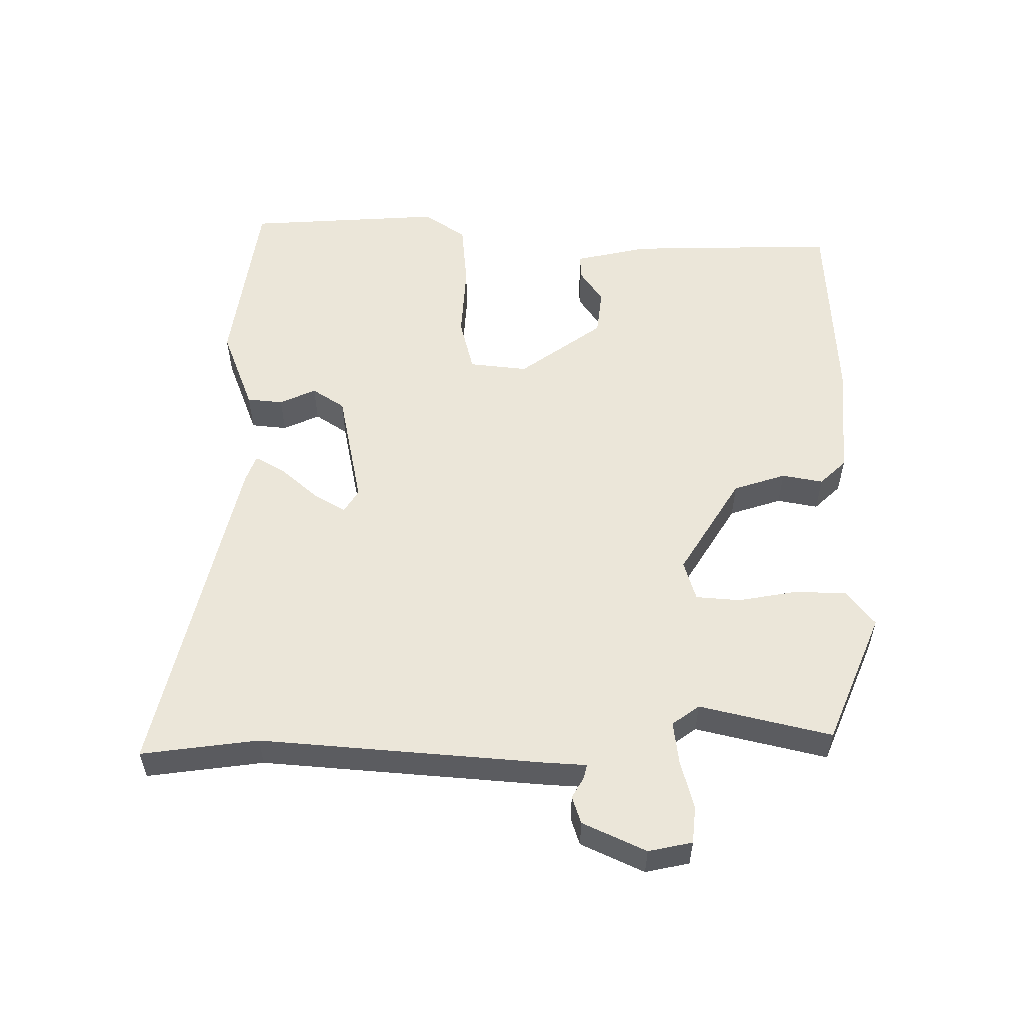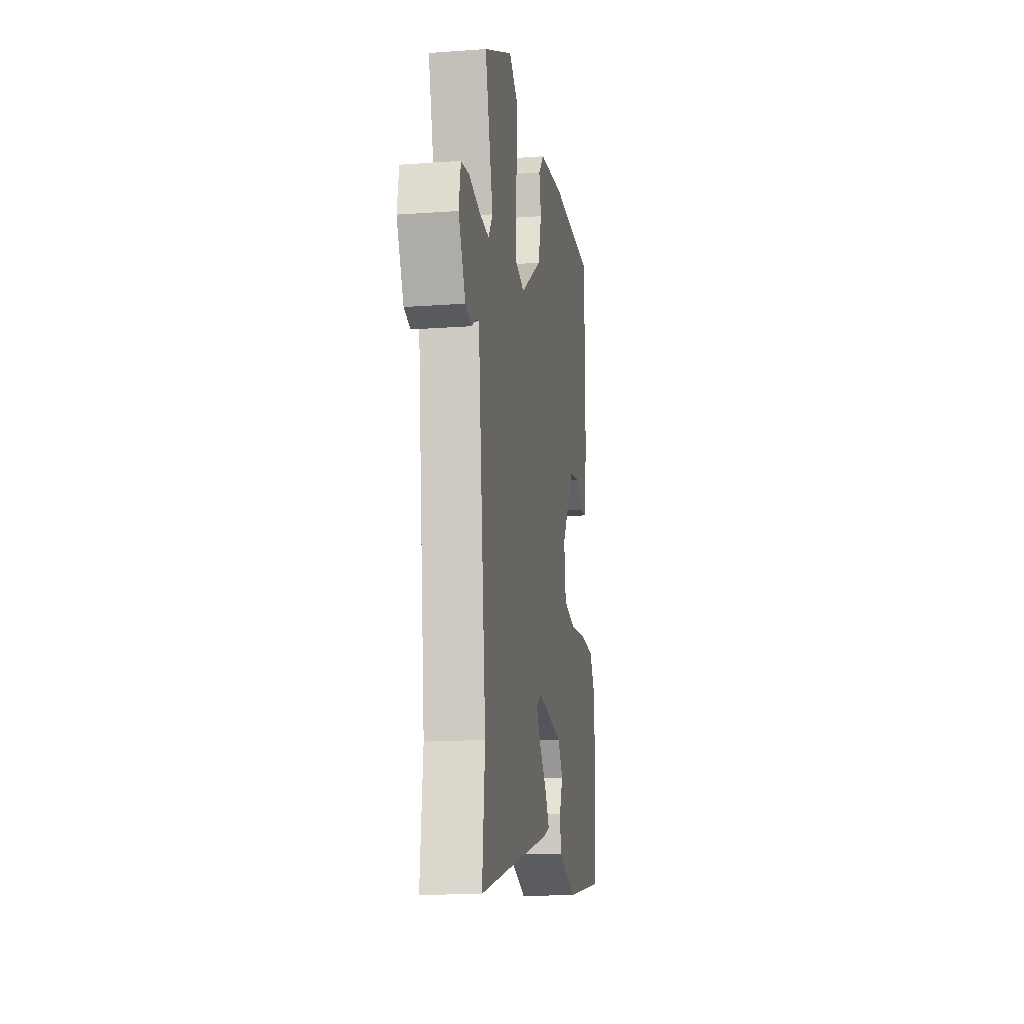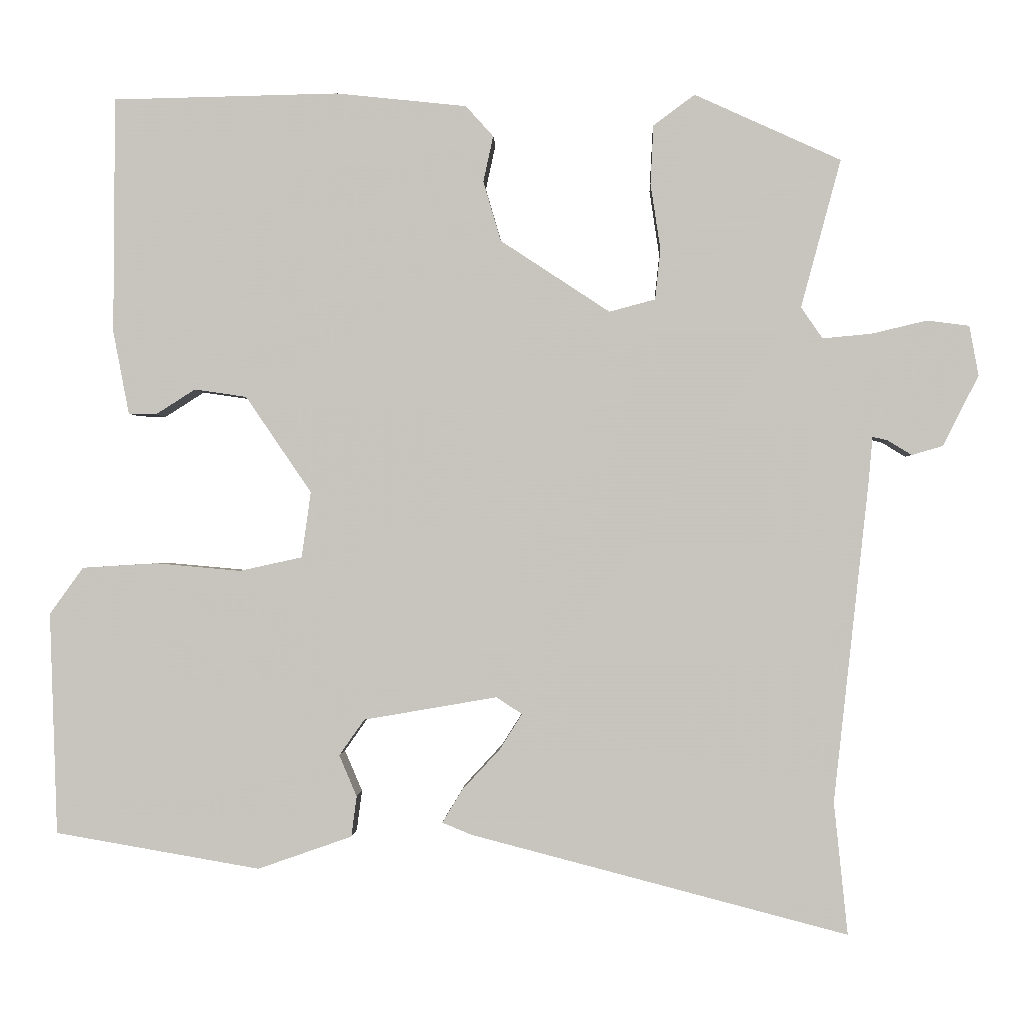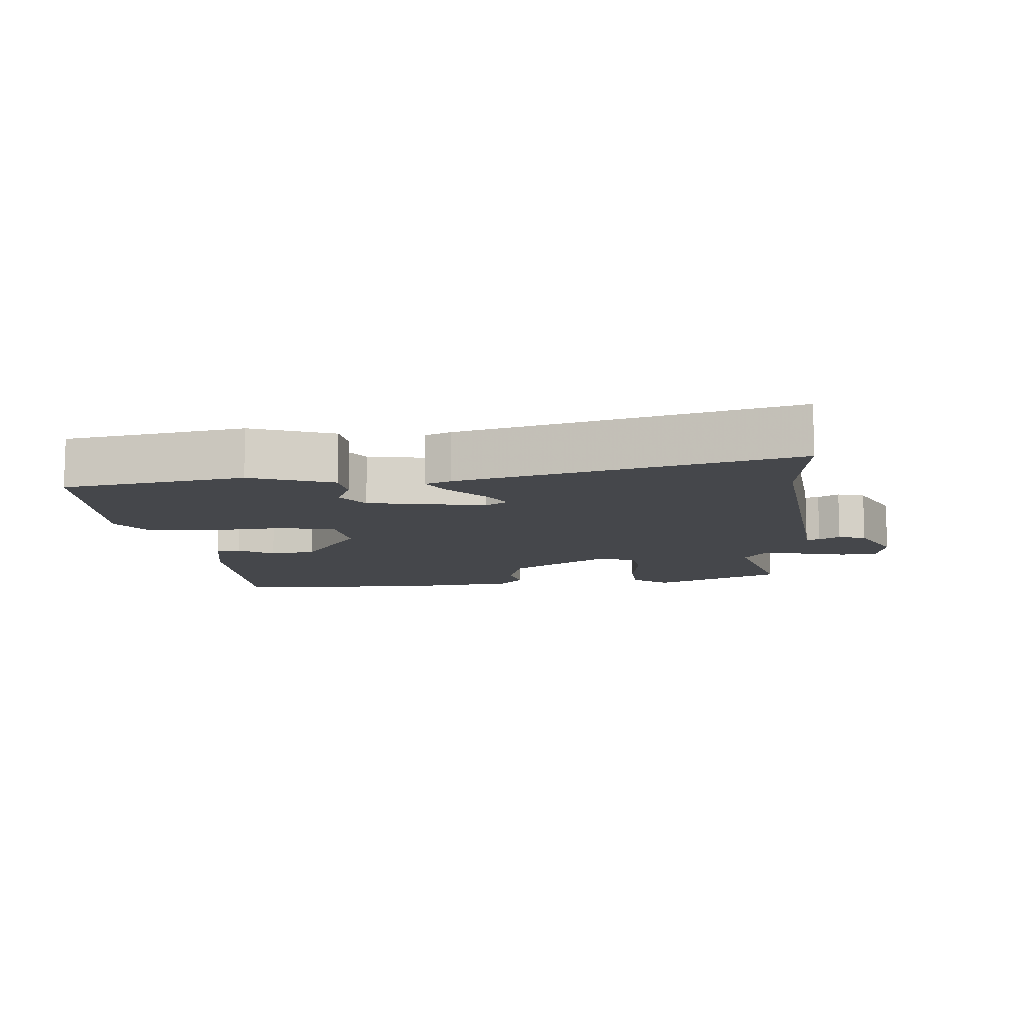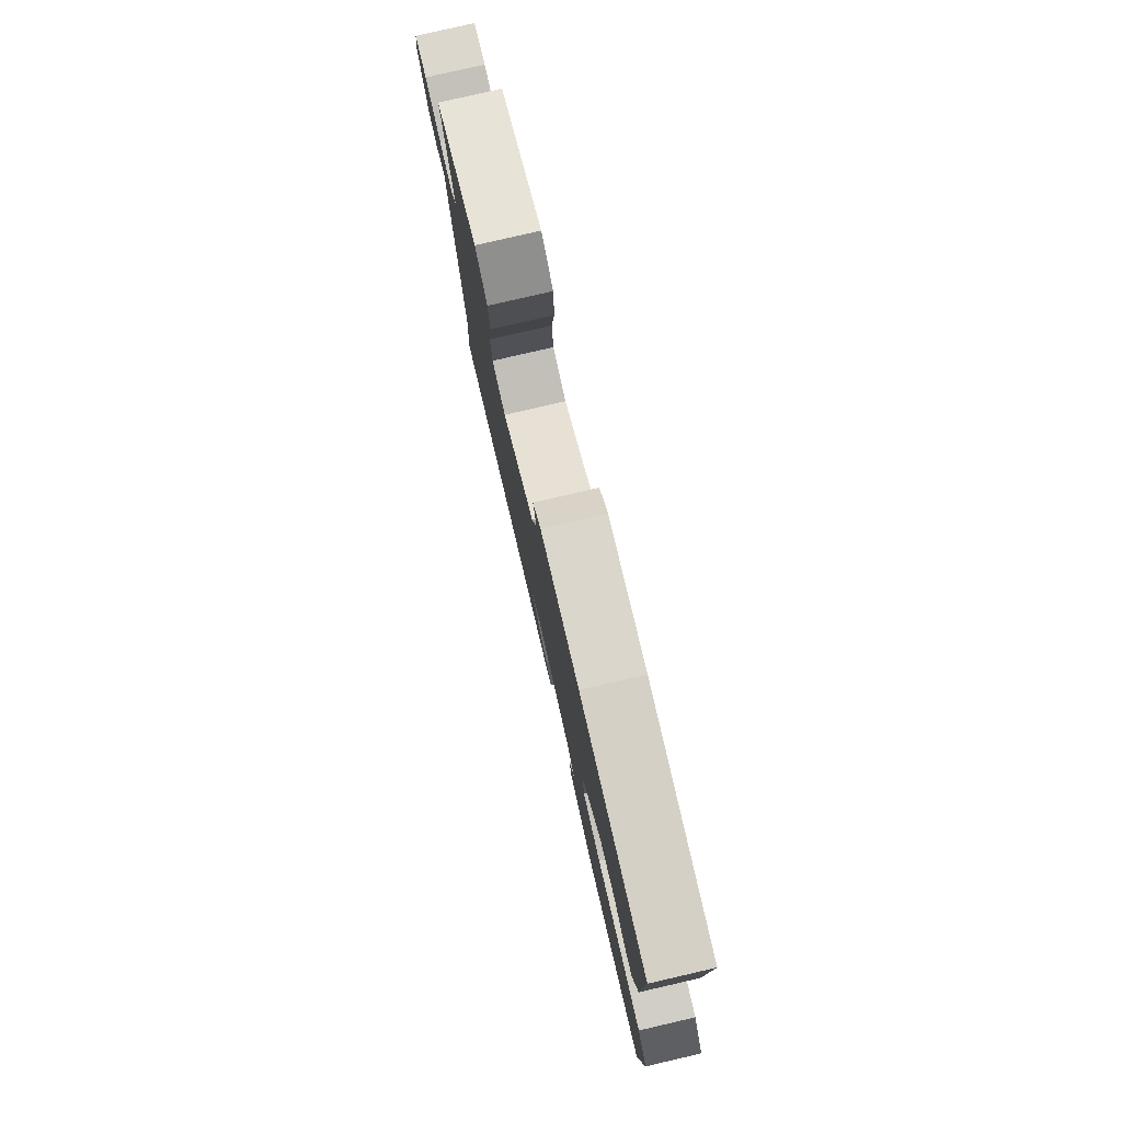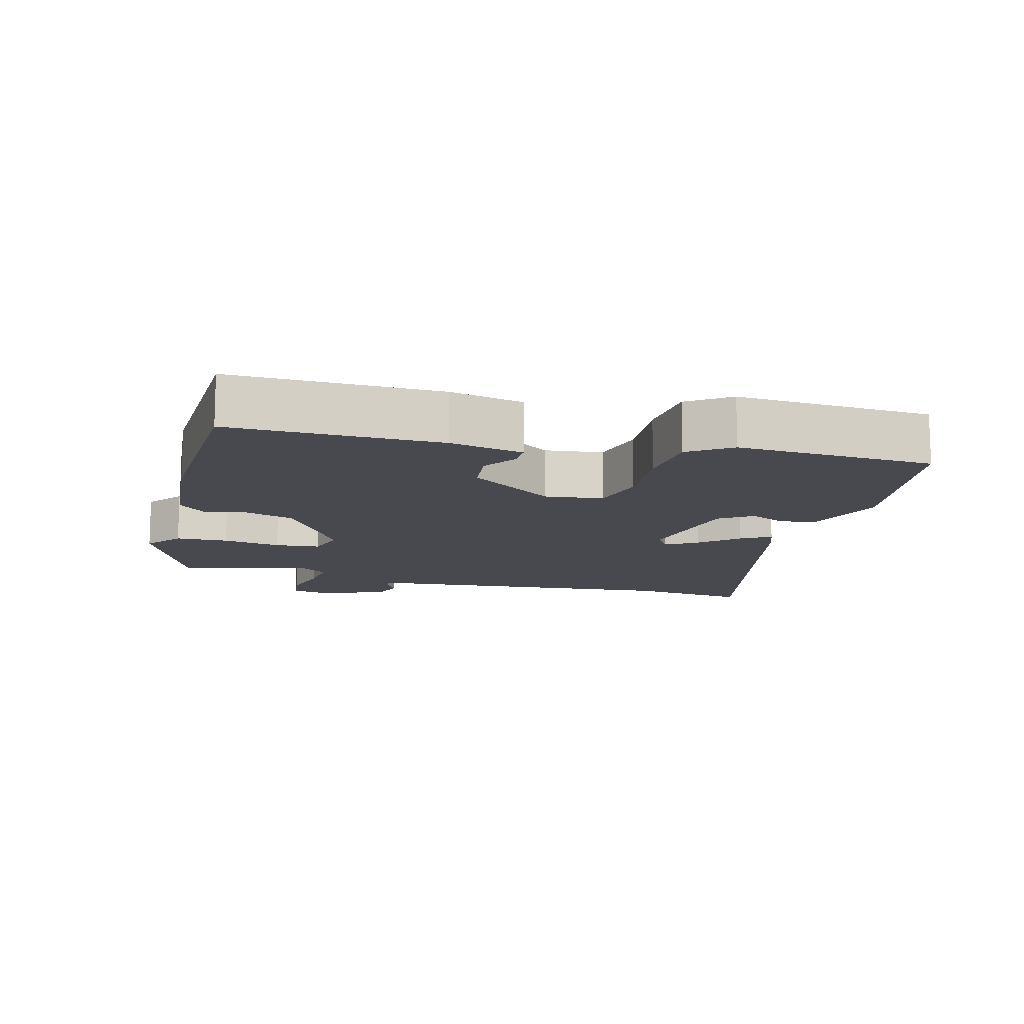
<metadata>
{"format":"obj","ext":"obj","renderer":"f3d","projection":"perspective","resolution":1024,"background":"white","views":[{"elev":55.3,"azim":-91.3,"up":"+Y"},{"elev":-15.3,"azim":-81.2,"up":"+Z"},{"elev":-0.5,"azim":-177.8,"up":"+Z"},{"elev":-10.6,"azim":-175.5,"up":"+Y"},{"elev":79.5,"azim":77.0,"up":"+Z"},{"elev":-12.6,"azim":73.9,"up":"+Y"}]}
</metadata>
<code>
v -0.504 0.07 0.4
v -0.313 0.07 0.487
v -0.259 0.07 0.447
v -0.255 0.07 0.37
v -0.268 0.07 0.284
v -0.261 0.07 0.218
v -0.201 0.07 0.202
v -0.058 0.07 0.296
v -0.035 0.07 0.374
v -0.048 0.07 0.434
v -0.012 0.07 0.474
v 0.159 0.07 0.492
v 0.454 0.07 0.486
v 0.456 0.07 0.178
v 0.435 0.07 0.069
v 0.399 0.07 0.068
v 0.347 0.07 0.101
v 0.279 0.07 0.091
v 0.193 0.07 -0.035
v 0.205 0.07 -0.121
v 0.287 0.07 -0.139
v 0.398 0.07 -0.129
v 0.496 0.07 -0.135
v 0.54 0.07 -0.196
v 0.53 0.07 -0.486
v 0.262 0.07 -0.532
v 0.139 0.07 -0.489
v 0.132 0.07 -0.436
v 0.155 0.07 -0.382
v 0.122 0.07 -0.335
v -0.052 0.07 -0.305
v -0.086 0.07 -0.327
v -0.057 0.07 -0.373
v -0.007 0.07 -0.427
v 0.019 0.07 -0.47
v -0.02 0.07 -0.486
v -0.512 0.07 -0.614
v -0.494 0.07 -0.441
v -0.54 0.07 -0.021
v -0.545 0.07 0.037
v -0.565 0.07 0.032
v -0.596 0.07 0.013
v -0.637 0.07 0.025
v -0.683 0.07 0.117
v -0.671 0.07 0.182
v -0.616 0.07 0.189
v -0.544 0.07 0.172
v -0.48 0.07 0.166
v -0.452 0.07 0.207
v -0.504 0 0.4
v -0.313 0 0.487
v -0.259 0 0.447
v -0.255 0 0.37
v -0.268 0 0.284
v -0.261 0 0.218
v -0.201 0 0.202
v -0.058 0 0.296
v -0.035 0 0.374
v -0.048 0 0.434
v -0.012 0 0.474
v 0.159 0 0.492
v 0.454 0 0.486
v 0.456 0 0.178
v 0.435 0 0.069
v 0.399 0 0.068
v 0.347 0 0.101
v 0.279 0 0.091
v 0.193 0 -0.035
v 0.205 0 -0.121
v 0.287 0 -0.139
v 0.398 0 -0.129
v 0.496 0 -0.135
v 0.54 0 -0.196
v 0.53 0 -0.486
v 0.262 0 -0.532
v 0.139 0 -0.489
v 0.132 0 -0.436
v 0.155 0 -0.382
v 0.122 0 -0.335
v -0.052 0 -0.305
v -0.086 0 -0.327
v -0.057 0 -0.373
v -0.007 0 -0.427
v 0.019 0 -0.47
v -0.02 0 -0.486
v -0.512 0 -0.614
v -0.494 0 -0.441
v -0.54 0 -0.021
v -0.545 0 0.037
v -0.565 0 0.032
v -0.596 0 0.013
v -0.637 0 0.025
v -0.683 0 0.117
v -0.671 0 0.182
v -0.616 0 0.189
v -0.544 0 0.172
v -0.48 0 0.166
v -0.452 0 0.207
f 45 46 47
f 44 45 47
f 43 44 47
f 42 43 47
f 41 42 47
f 40 41 47 48
f 40 48 49
f 39 40 49
f 38 39 49
f 36 37 38
f 35 36 38
f 34 35 38
f 33 34 38
f 32 33 38 49
f 27 28 29
f 26 27 29
f 25 26 29
f 24 25 29
f 23 24 29
f 22 23 29
f 21 22 29
f 20 21 29 30
f 19 20 30 31
f 15 16 17
f 14 15 17
f 13 14 17
f 12 13 17
f 11 12 17
f 10 11 17
f 9 10 17
f 8 9 17 18
f 19 31 32
f 18 19 32
f 8 18 32
f 7 8 32
f 3 4 5
f 2 3 5
f 1 2 5 6
f 6 7 32 49
f 1 6 49
f 96 95 94
f 96 94 93
f 96 93 92
f 96 92 91
f 96 91 90
f 97 96 90 89
f 98 97 89
f 98 89 88
f 98 88 87
f 87 86 85
f 87 85 84
f 87 84 83
f 87 83 82
f 98 87 82 81
f 78 77 76
f 78 76 75
f 78 75 74
f 78 74 73
f 78 73 72
f 78 72 71
f 78 71 70
f 79 78 70 69
f 80 79 69 68
f 66 65 64
f 66 64 63
f 66 63 62
f 66 62 61
f 66 61 60
f 66 60 59
f 66 59 58
f 67 66 58 57
f 81 80 68
f 81 68 67
f 81 67 57
f 81 57 56
f 54 53 52
f 54 52 51
f 55 54 51 50
f 98 81 56 55
f 98 55 50
f 1 50 51 2
f 2 51 52 3
f 3 52 53 4
f 4 53 54 5
f 5 54 55 6
f 6 55 56 7
f 7 56 57 8
f 8 57 58 9
f 9 58 59 10
f 10 59 60 11
f 11 60 61 12
f 12 61 62 13
f 13 62 63 14
f 14 63 64 15
f 15 64 65 16
f 16 65 66 17
f 17 66 67 18
f 18 67 68 19
f 19 68 69 20
f 20 69 70 21
f 21 70 71 22
f 22 71 72 23
f 23 72 73 24
f 24 73 74 25
f 25 74 75 26
f 26 75 76 27
f 27 76 77 28
f 28 77 78 29
f 29 78 79 30
f 30 79 80 31
f 31 80 81 32
f 32 81 82 33
f 33 82 83 34
f 34 83 84 35
f 35 84 85 36
f 36 85 86 37
f 37 86 87 38
f 38 87 88 39
f 39 88 89 40
f 40 89 90 41
f 41 90 91 42
f 42 91 92 43
f 43 92 93 44
f 44 93 94 45
f 45 94 95 46
f 46 95 96 47
f 47 96 97 48
f 48 97 98 49
f 49 98 50 1

</code>
